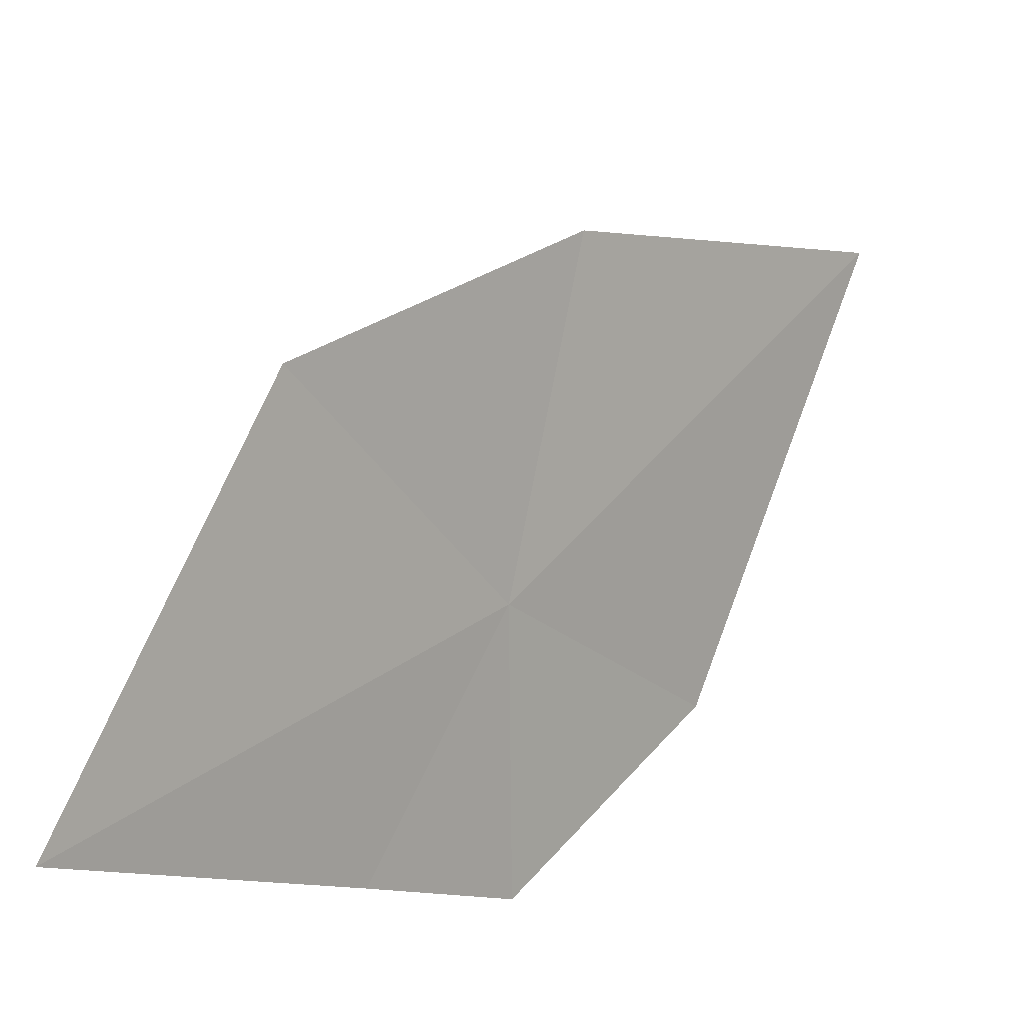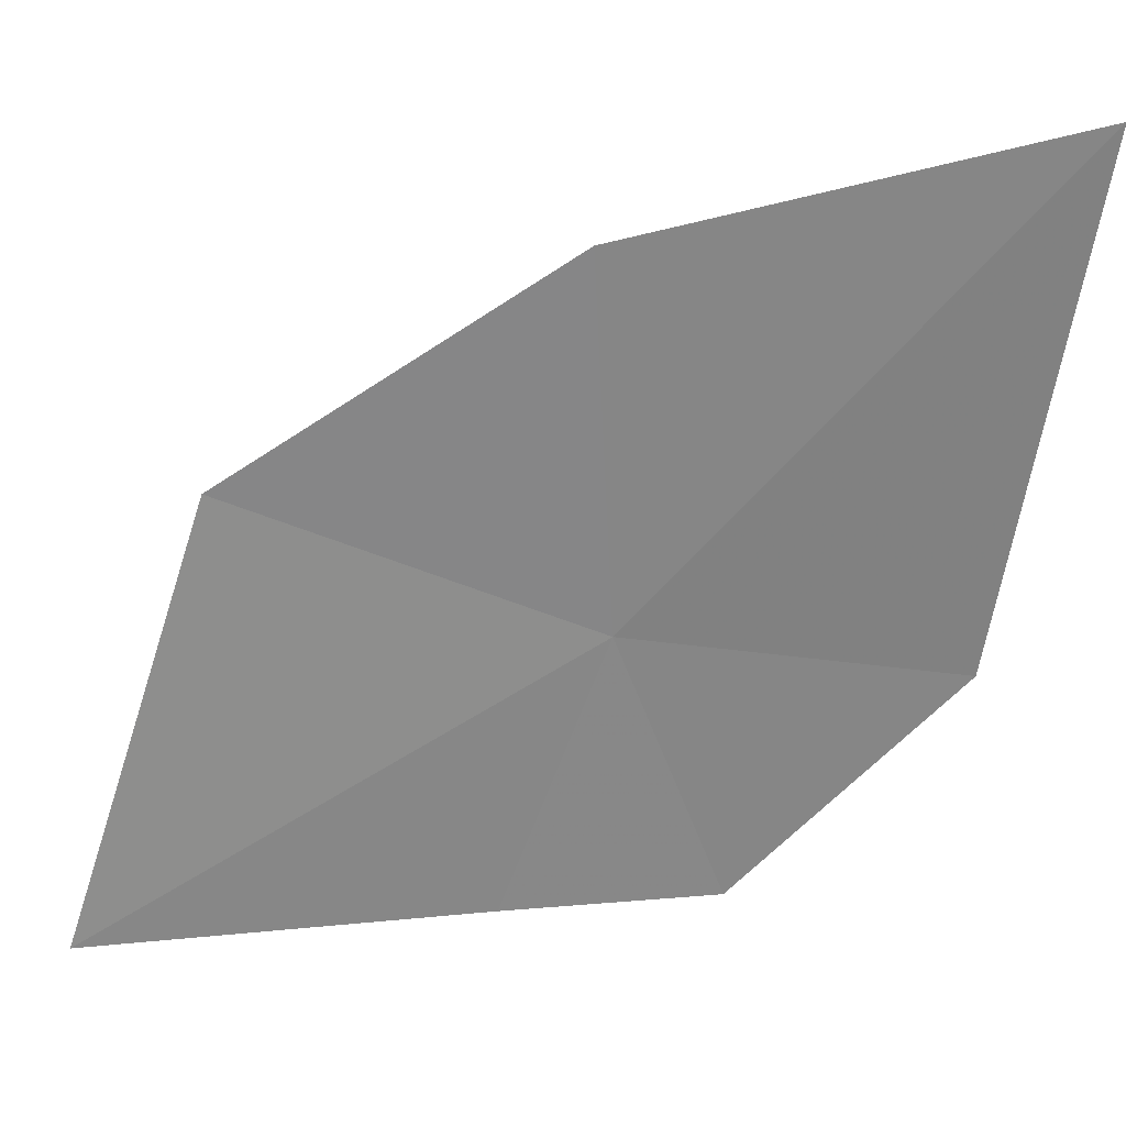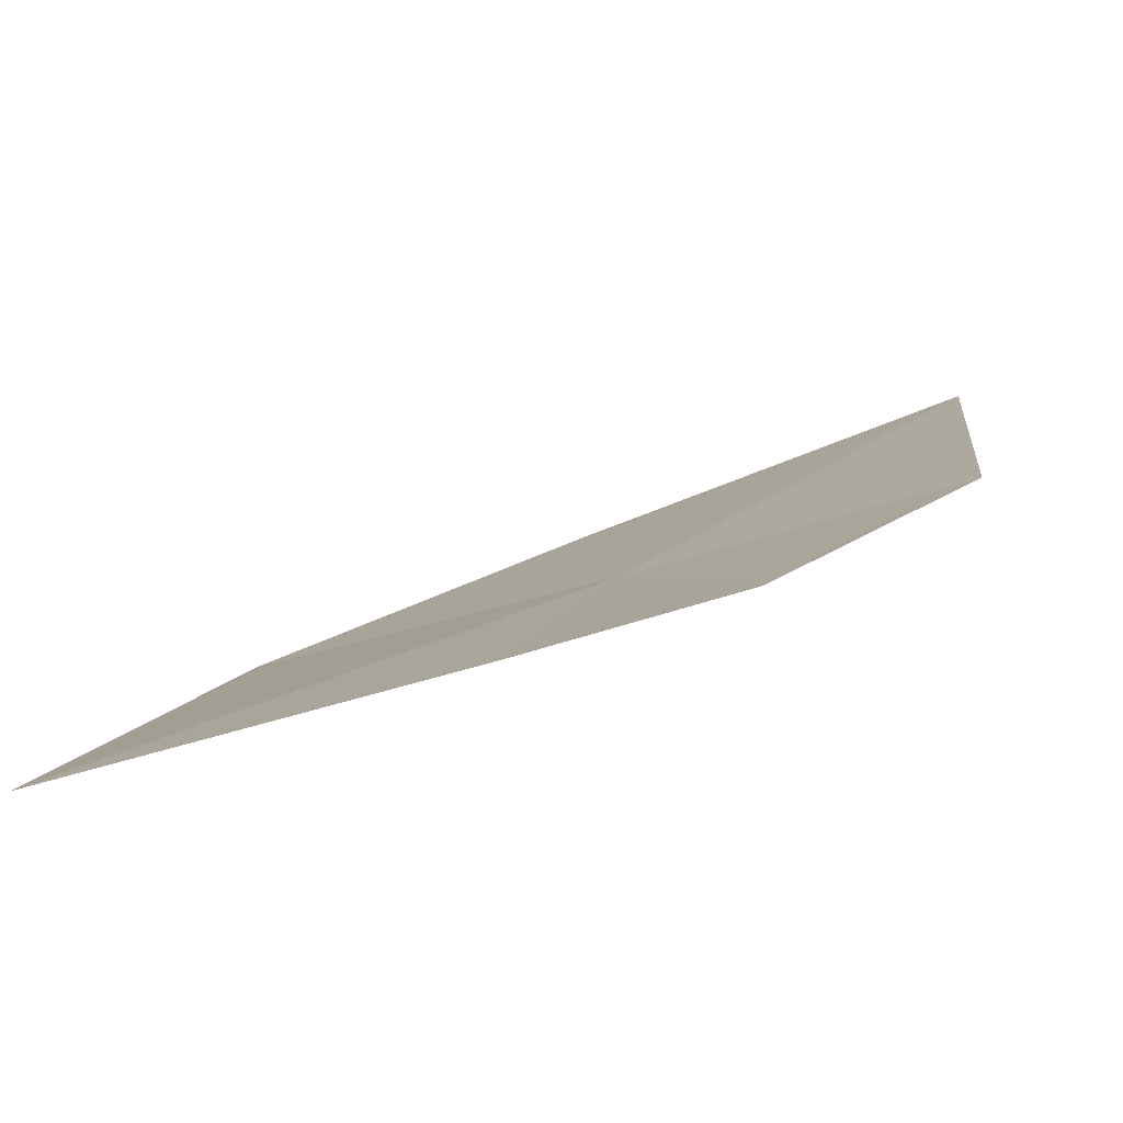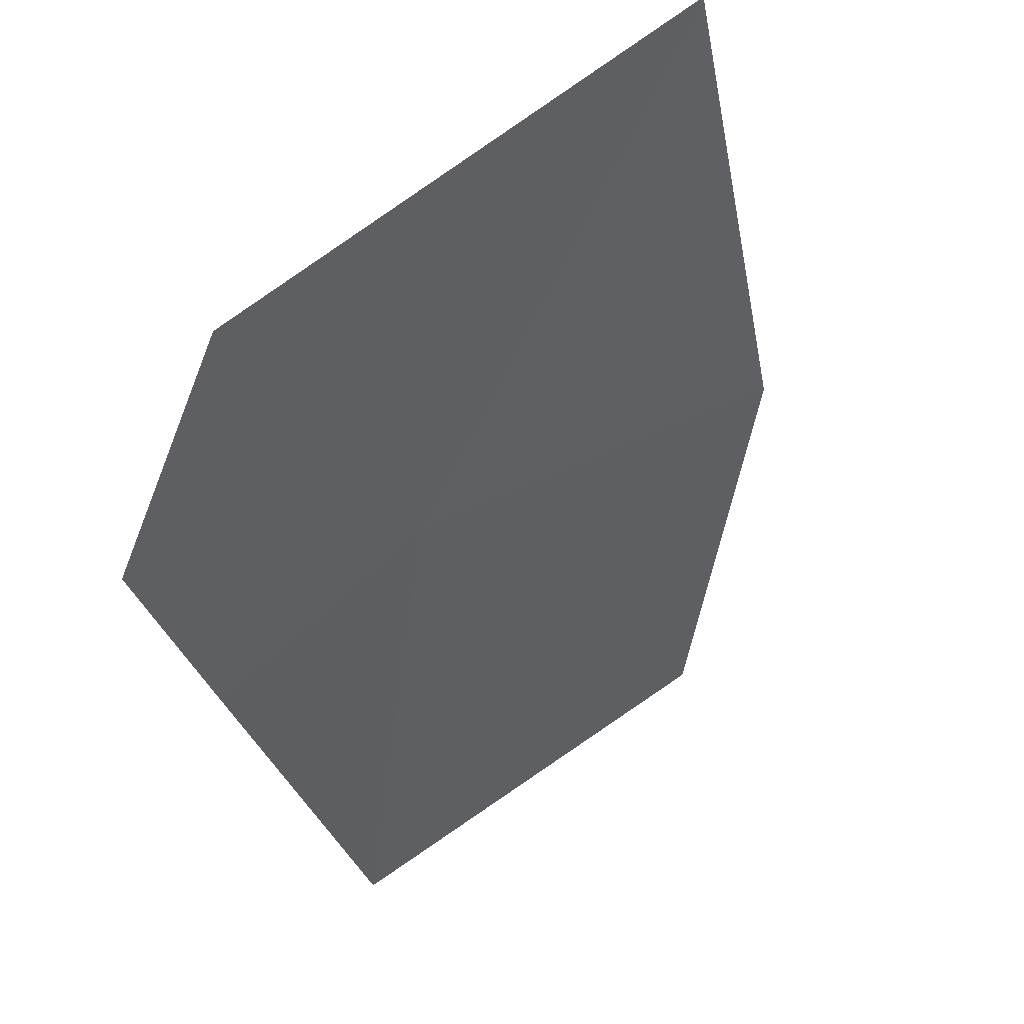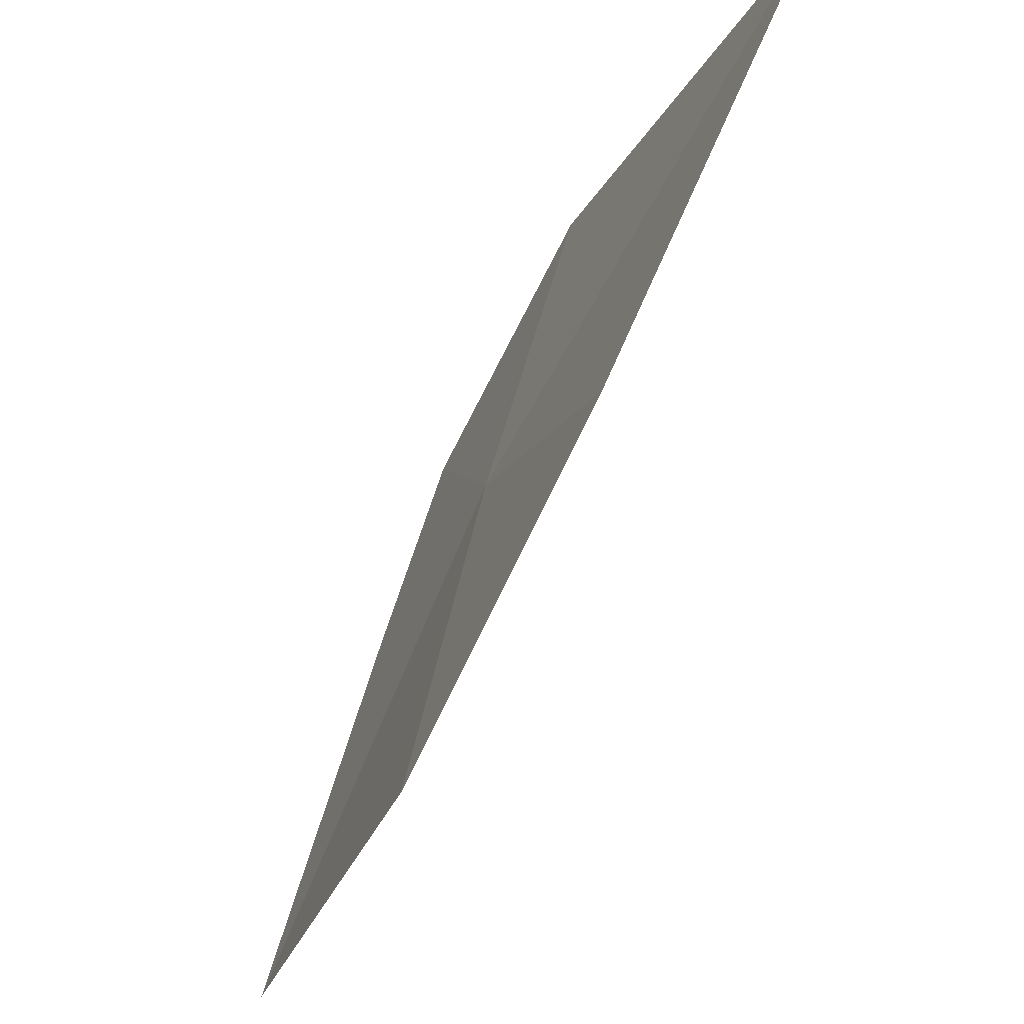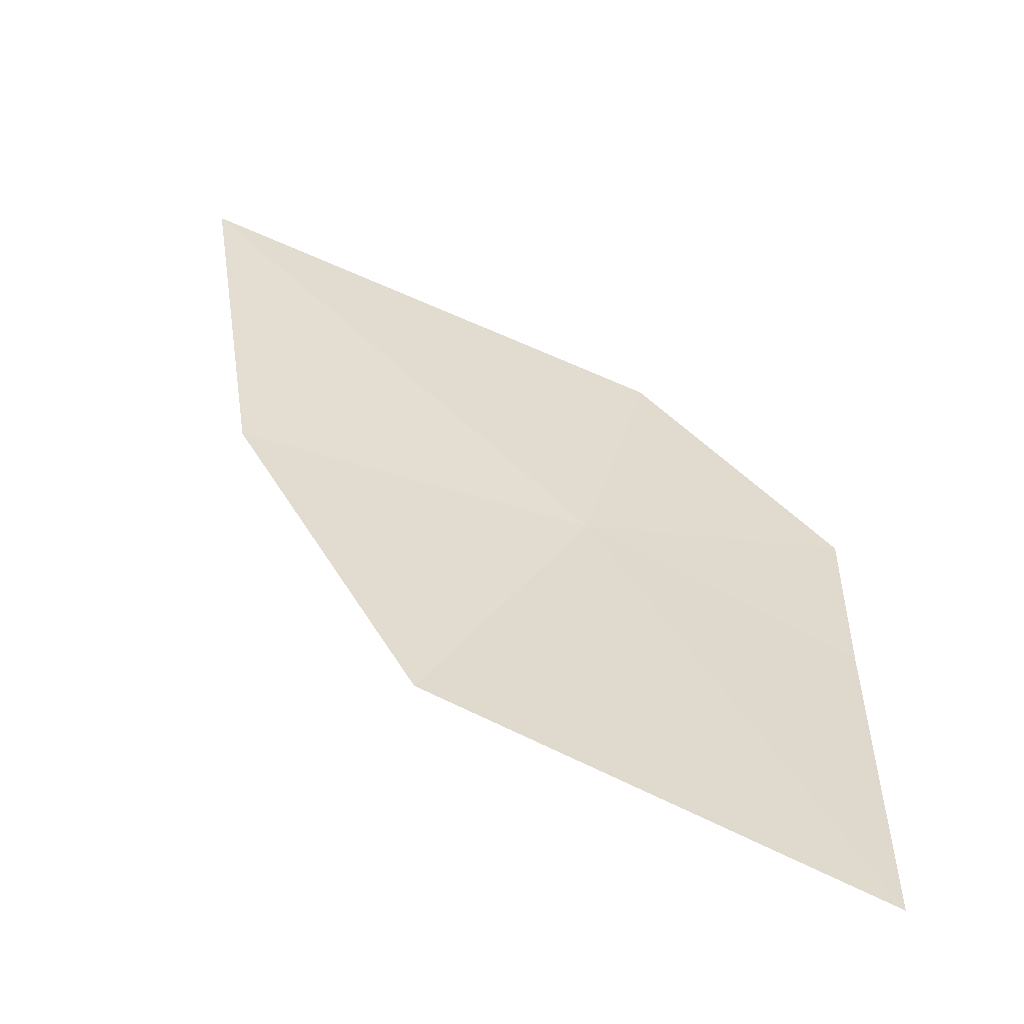
<metadata>
{"format":"obj","ext":"obj","renderer":"f3d","projection":"perspective","resolution":1024,"background":"white","views":[{"elev":-16.7,"azim":-66.2,"up":"+Y"},{"elev":9.5,"azim":-19.8,"up":"+Y"},{"elev":-10.3,"azim":5.3,"up":"+Z"},{"elev":-25.1,"azim":116.1,"up":"+Z"},{"elev":67.4,"azim":-87.7,"up":"+Y"},{"elev":14.9,"azim":-85.0,"up":"+Z"}]}
</metadata>
<code>
v 4.036 7.273 41.89
v 3.727 6.071 41.41
v 4.612 6.123 41.66
v 5.506 9.231 43.08
v 5.435 7.084 42.22
v 2.068 5.96 40.96
v 2.498 7.869 41.65
v 3.785 8.795 42.35
f 1 2 3
f 1 5 4
f 1 6 2
f 1 4 8
f 1 8 7
f 1 3 5
f 1 7 6

</code>
